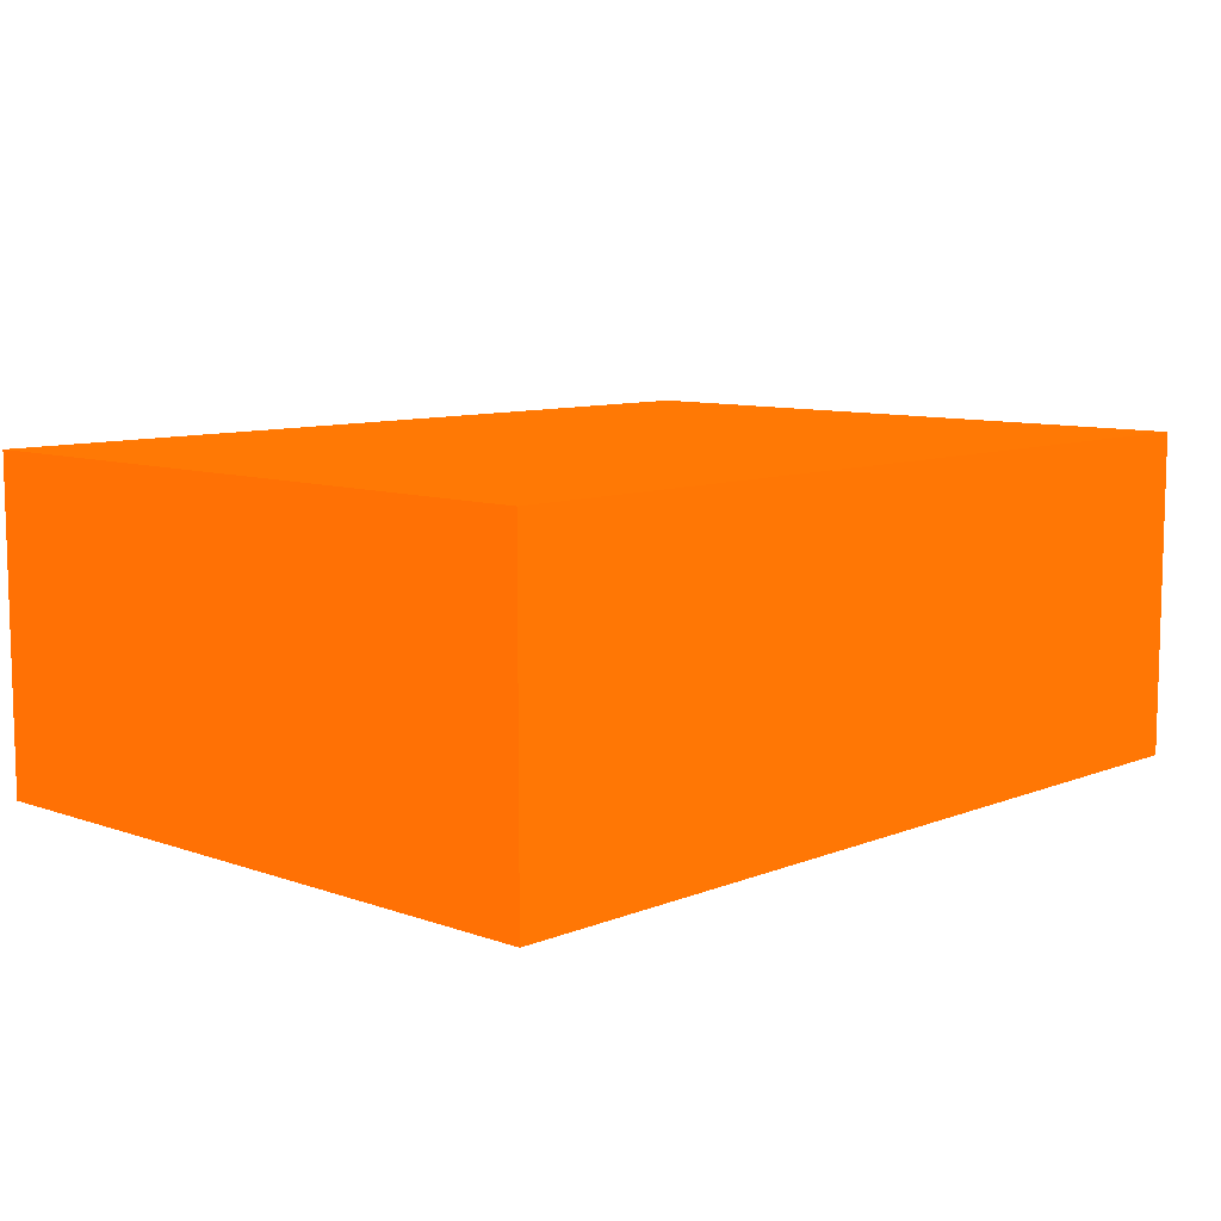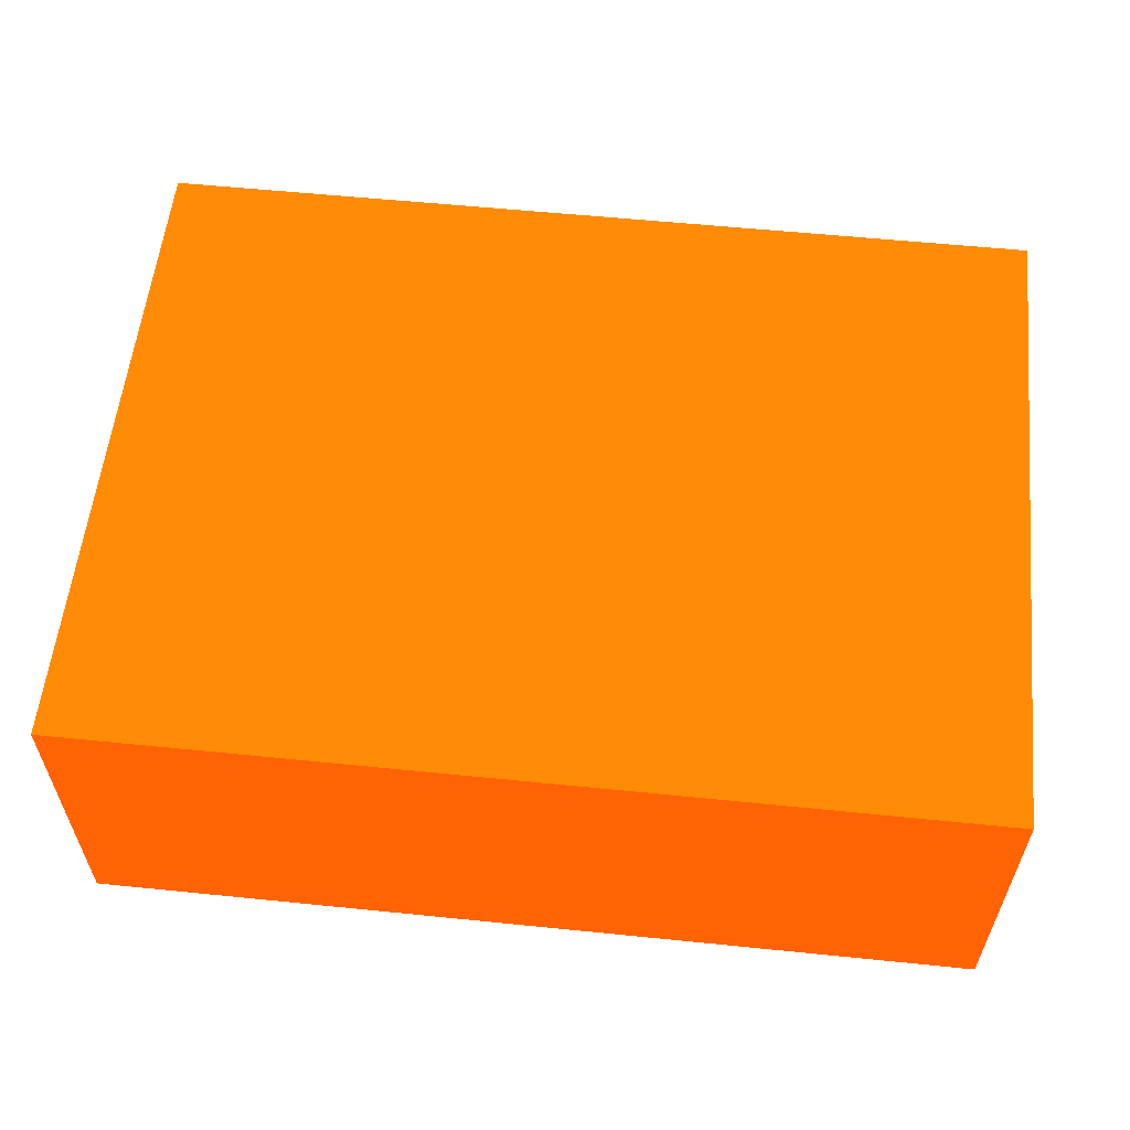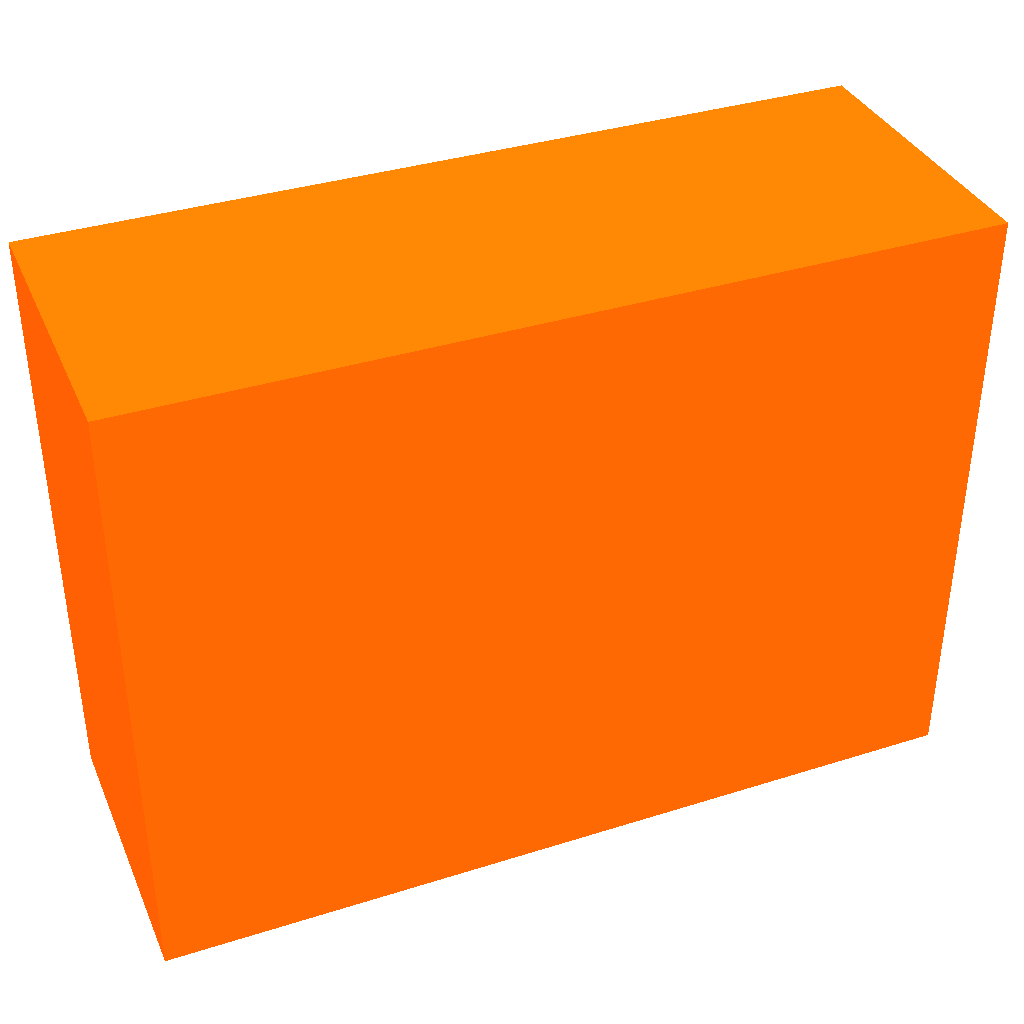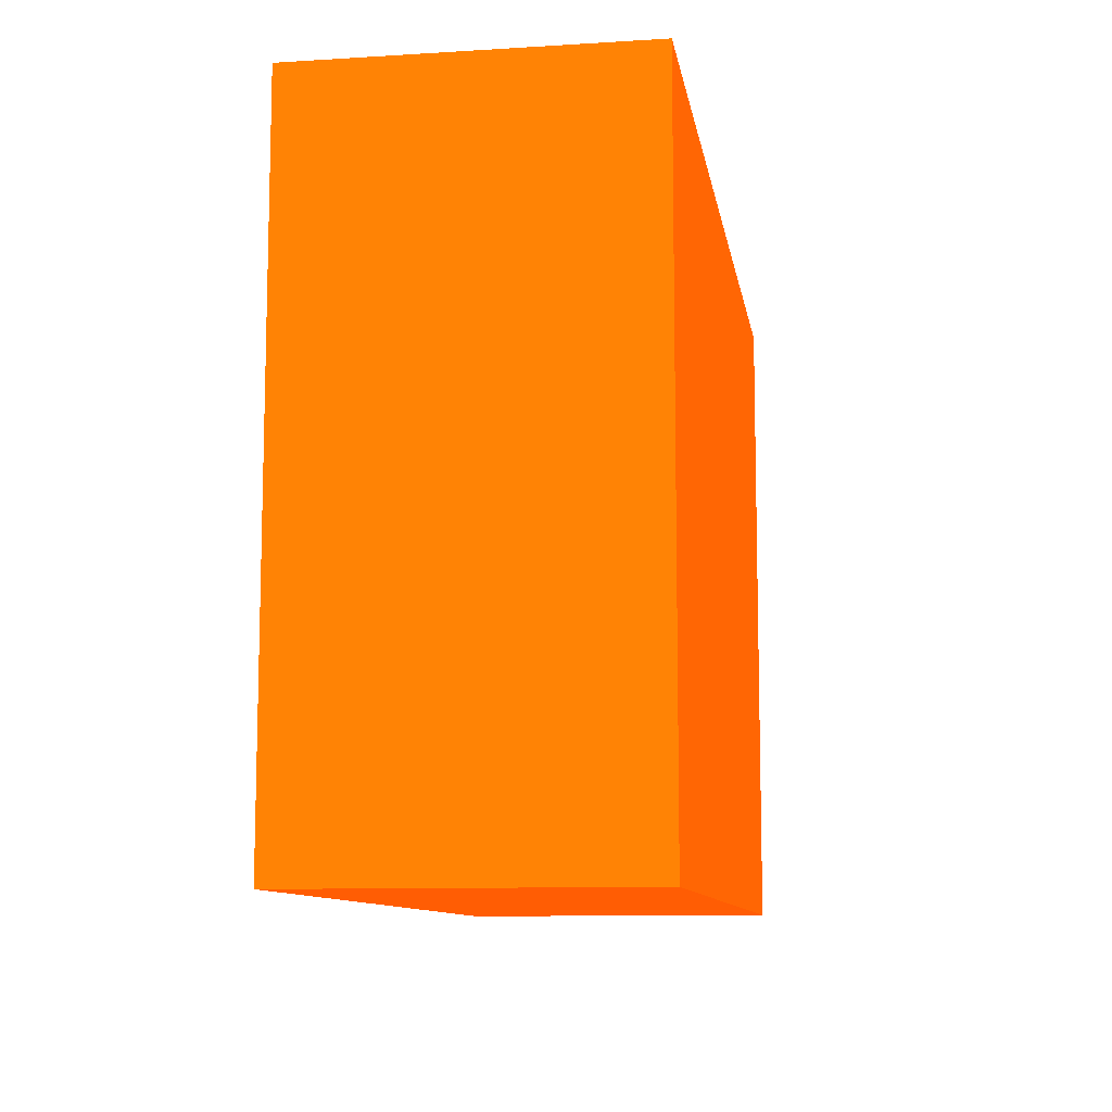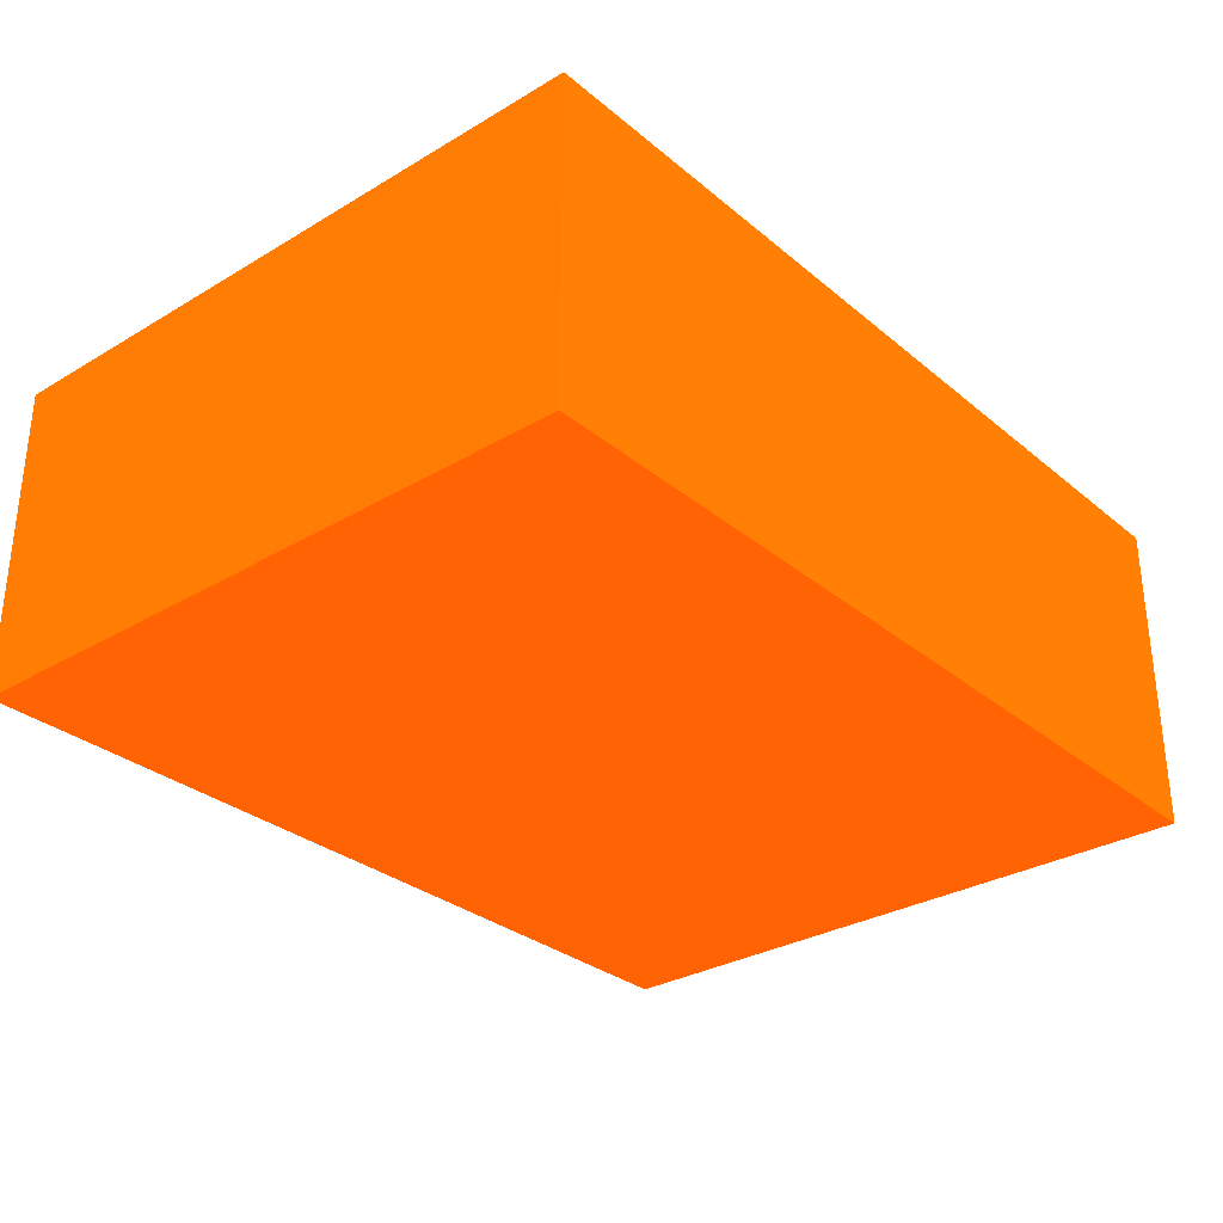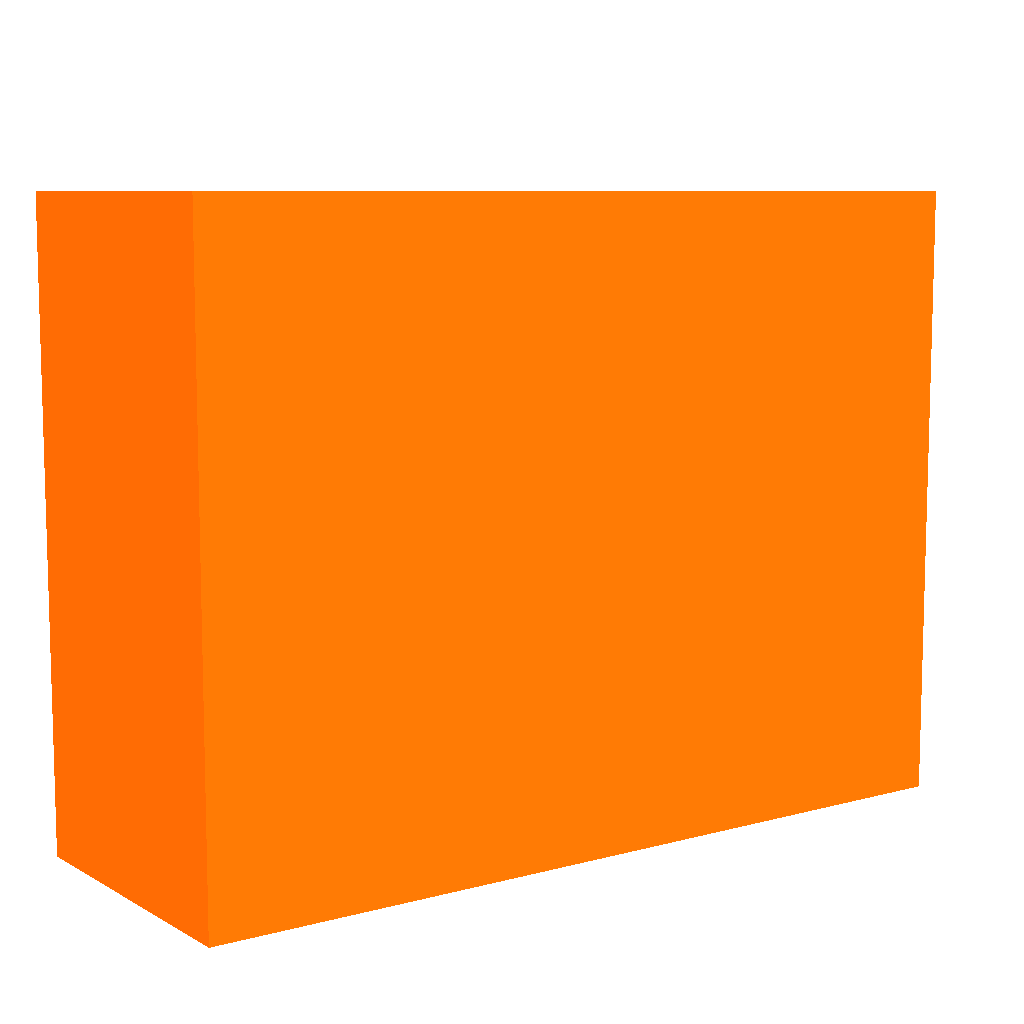
<metadata>
{"format":"obj","ext":"obj","renderer":"f3d","projection":"perspective","resolution":1024,"background":"white","views":[{"elev":9.0,"azim":133.4,"up":"+Y"},{"elev":57.7,"azim":-174.0,"up":"+Y"},{"elev":36.7,"azim":157.8,"up":"+Z"},{"elev":-10.1,"azim":98.9,"up":"+Z"},{"elev":-30.7,"azim":-49.6,"up":"+Y"},{"elev":8.5,"azim":-35.7,"up":"+Z"}]}
</metadata>
<code>
v -2.25 -1.715 -10.46 0.9882 0.2863 0.01176
v -2.25 -1.558 -10.46 0.9882 0.2863 0.01176
v -1.816 -1.715 -10.46 0.9882 0.2863 0.01176
v -2.25 -1.715 -10.14 0.9882 0.2863 0.01176
v -2.25 -1.558 -10.14 0.9882 0.2863 0.01176
v -1.816 -1.558 -10.46 0.9882 0.2863 0.01176
v -1.816 -1.715 -10.14 0.9882 0.2863 0.01176
v -1.816 -1.558 -10.14 0.9882 0.2863 0.01176
f 1 2 6
f 1 6 3
f 1 3 7
f 1 7 4
f 1 4 5
f 1 5 2
f 2 5 8
f 2 8 6
f 3 6 8
f 3 8 7
f 4 7 8
f 4 8 5

</code>
